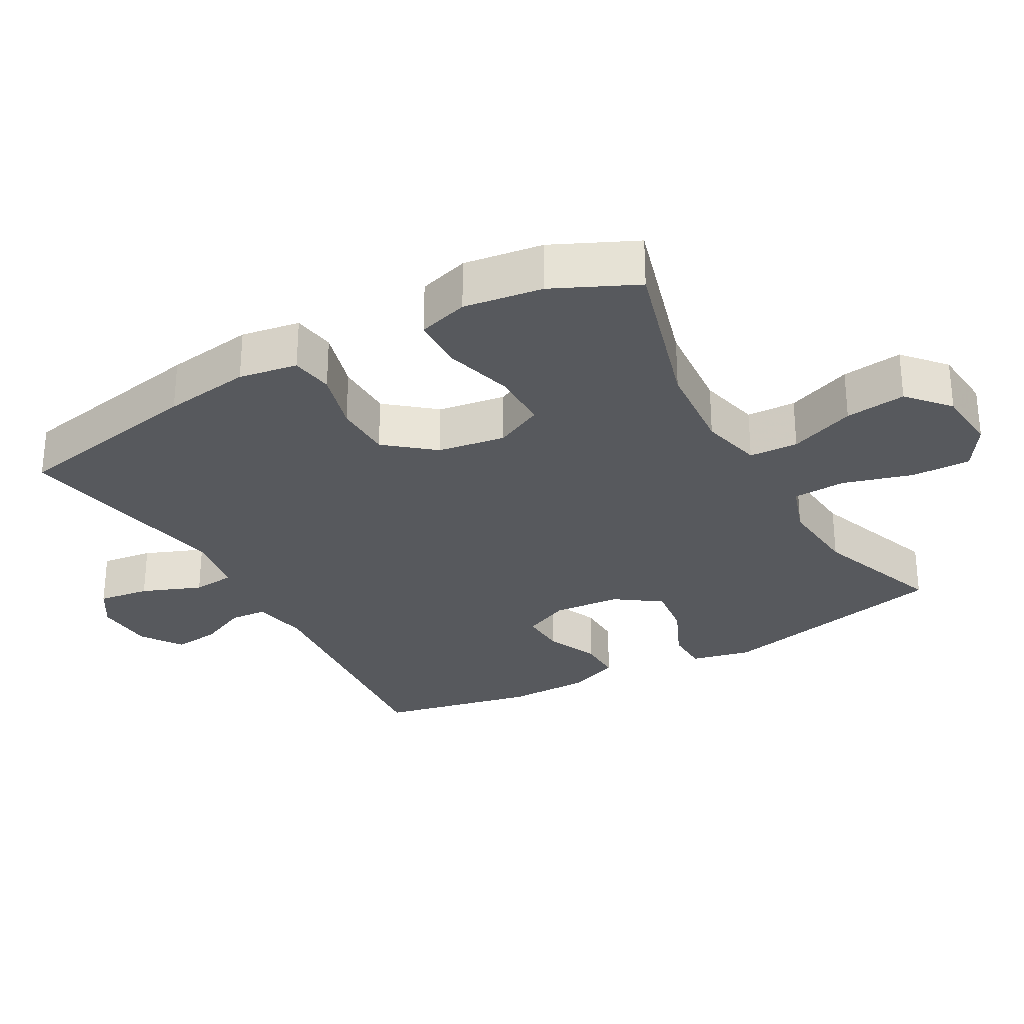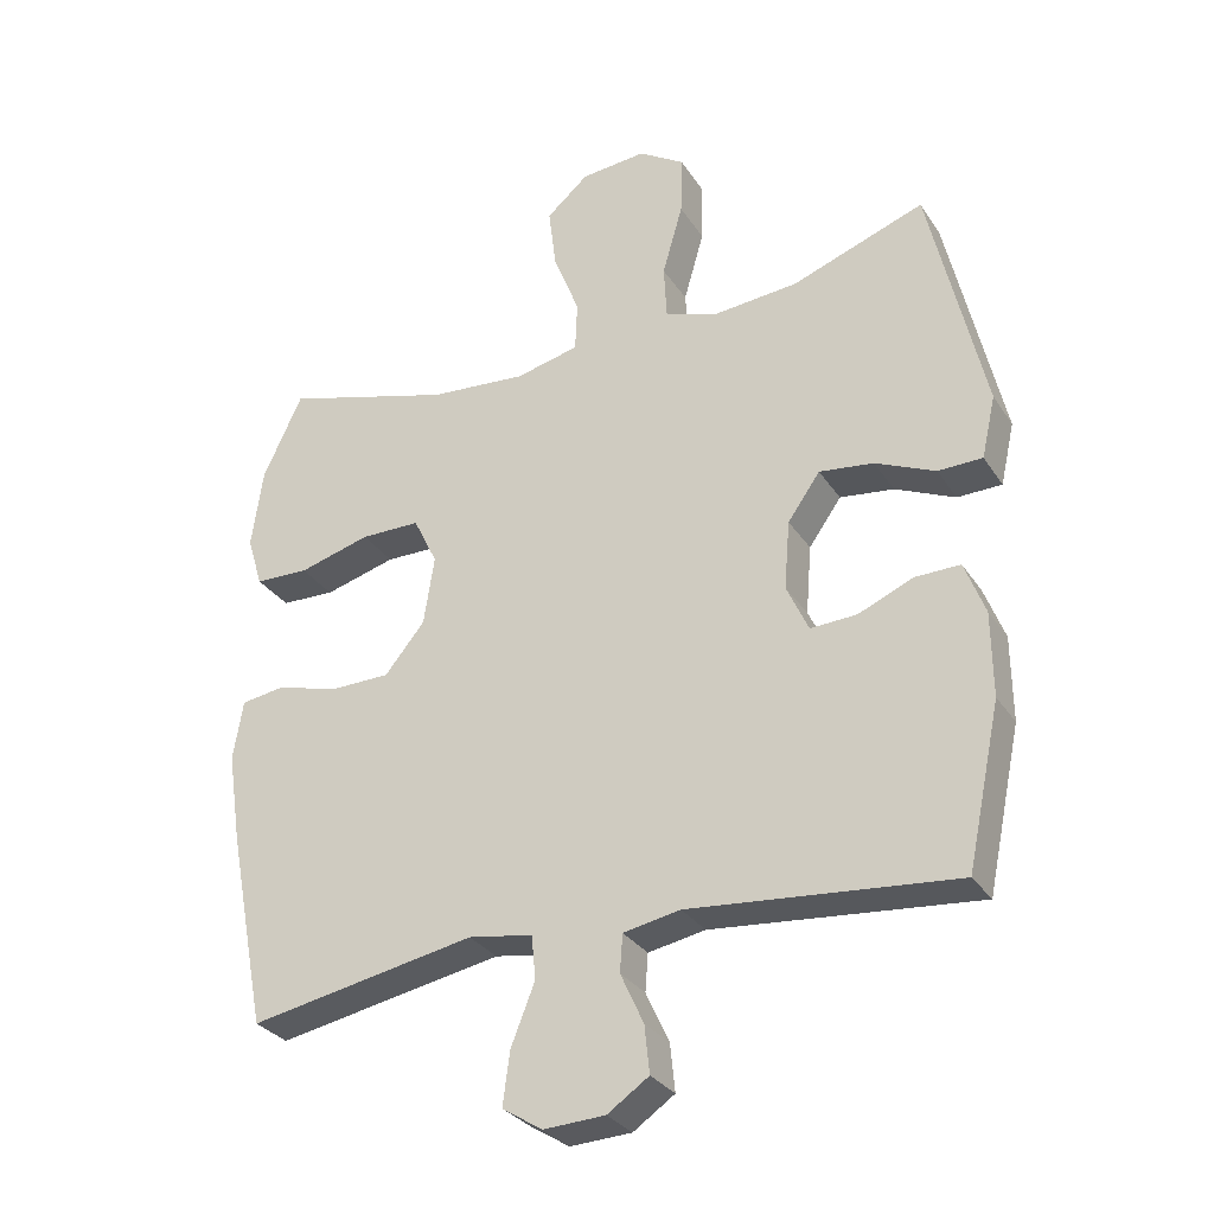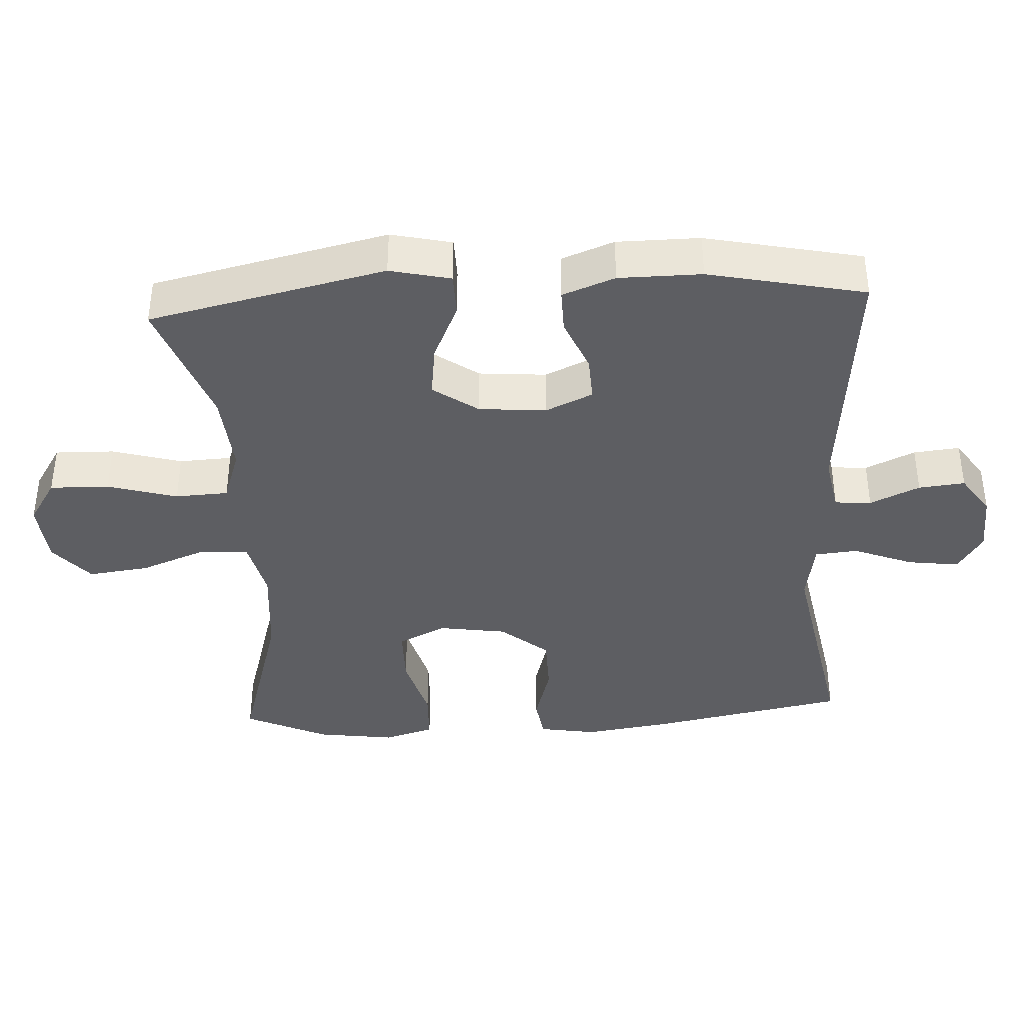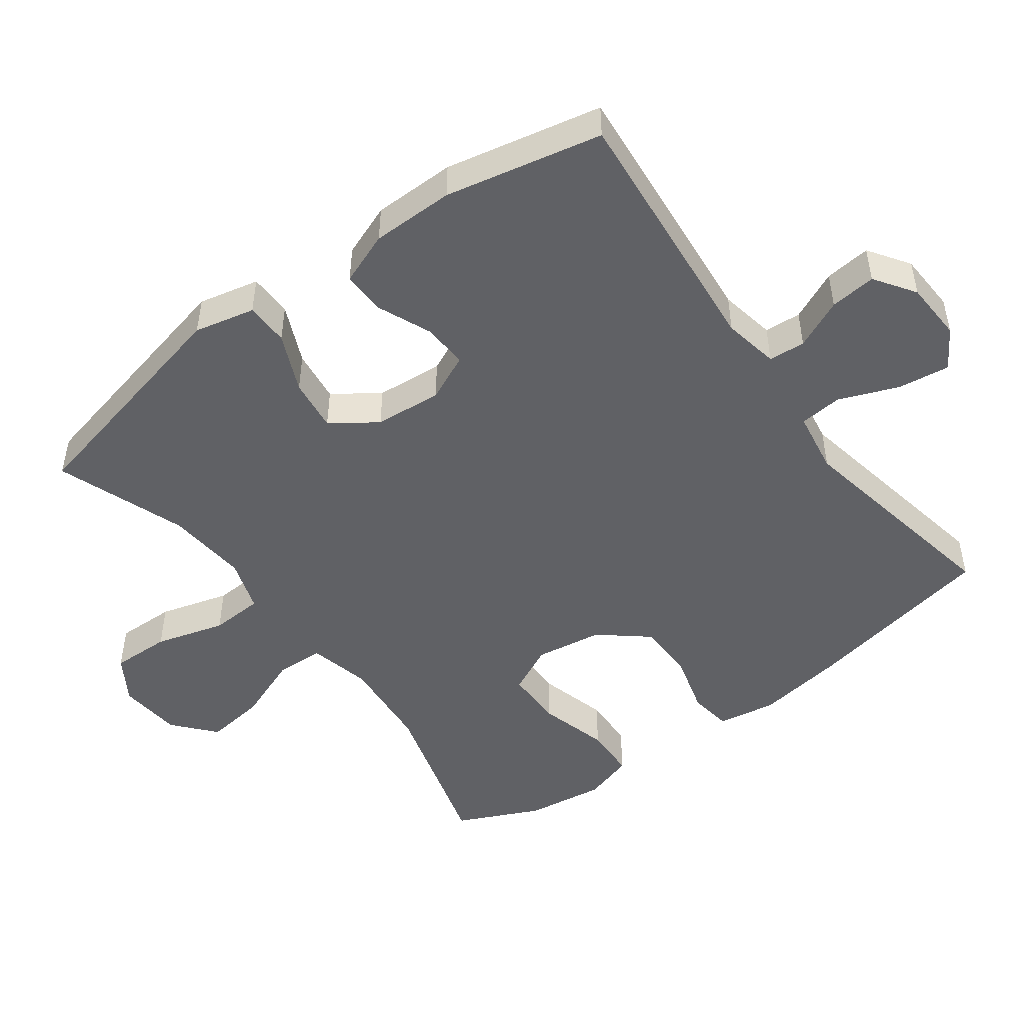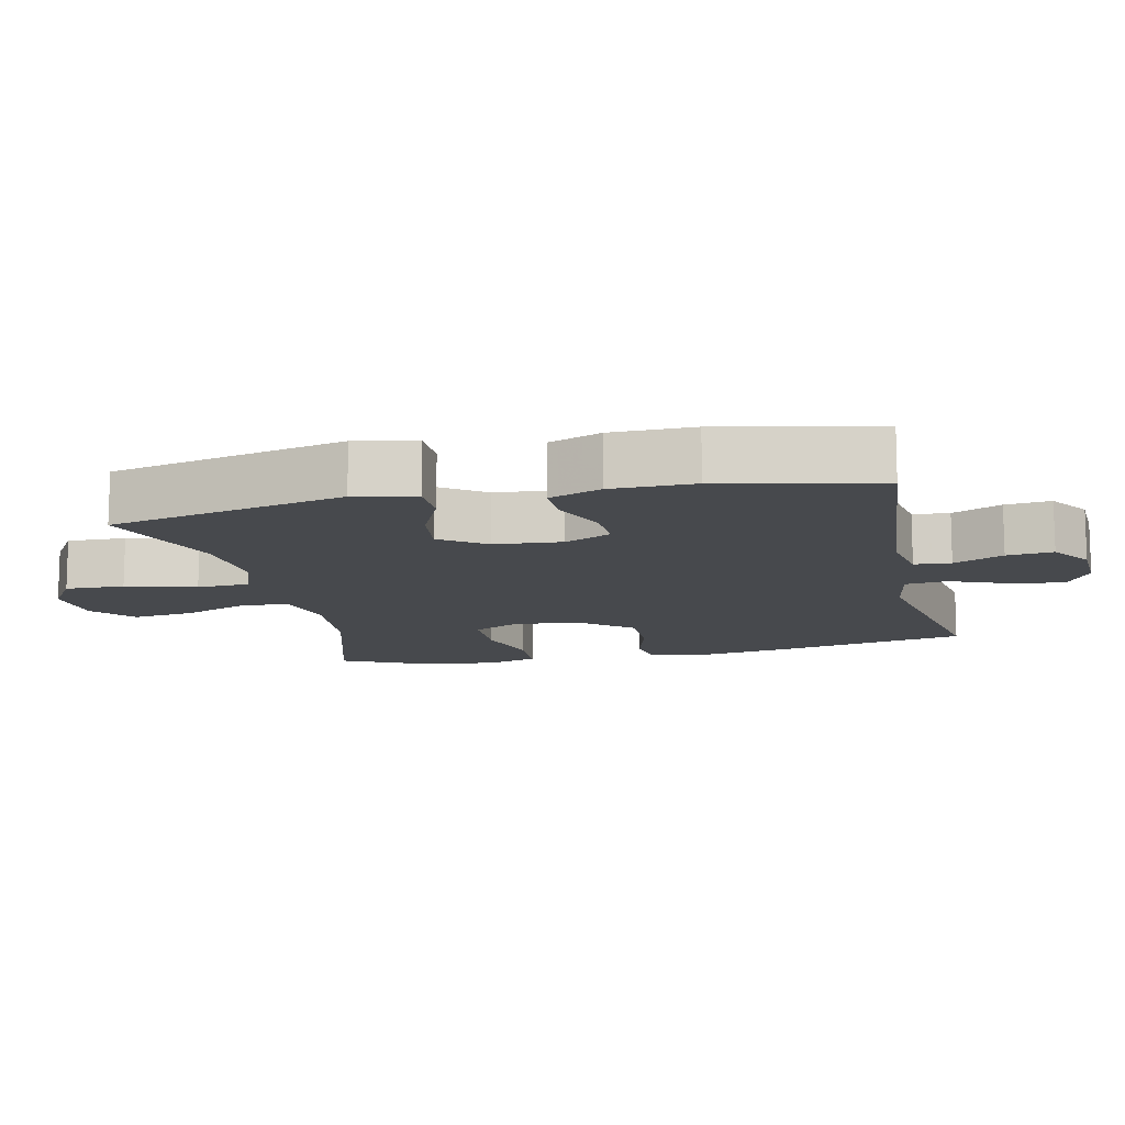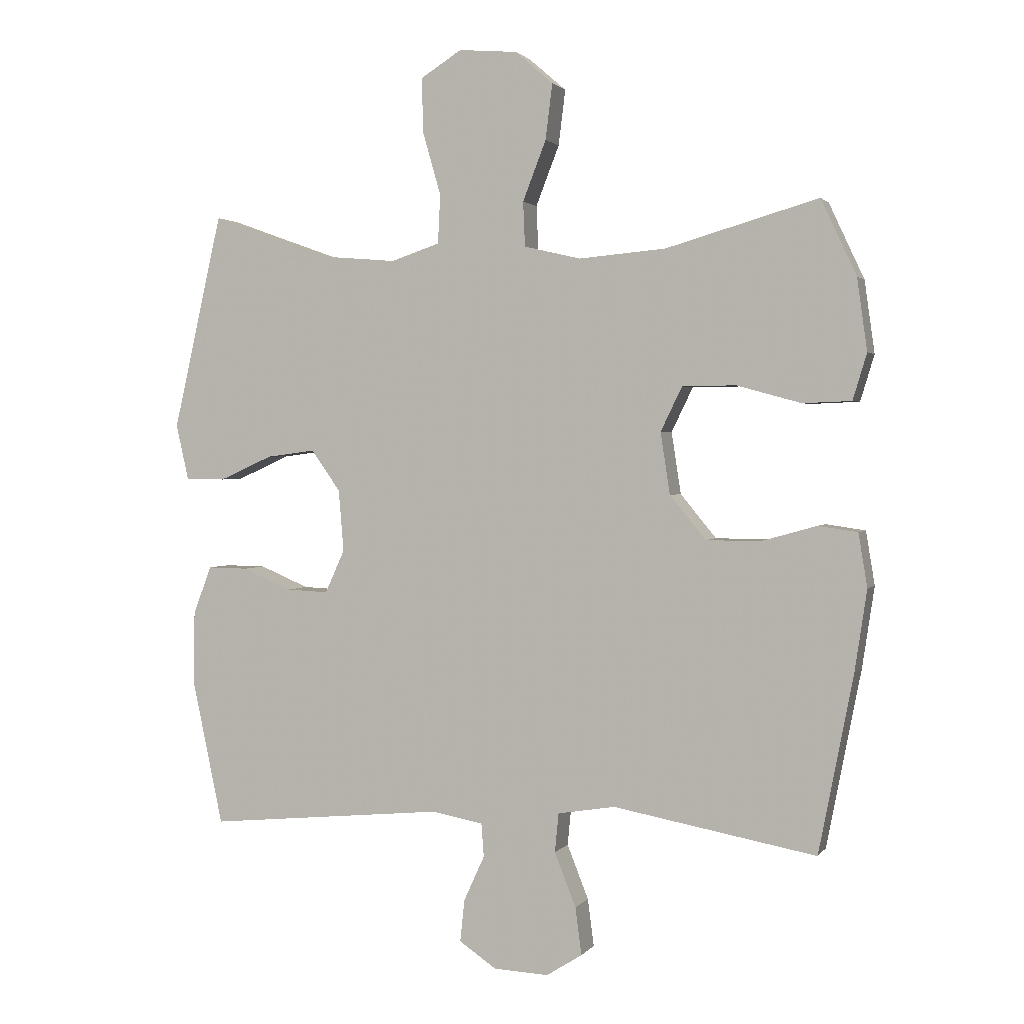
<metadata>
{"format":"obj","ext":"obj","renderer":"f3d","projection":"perspective","resolution":1024,"background":"white","views":[{"elev":-29.0,"azim":-60.7,"up":"+Y"},{"elev":-30.4,"azim":27.4,"up":"+Z"},{"elev":-38.8,"azim":93.1,"up":"+Y"},{"elev":-48.5,"azim":126.5,"up":"+Y"},{"elev":-12.4,"azim":102.6,"up":"+Y"},{"elev":1.8,"azim":-161.8,"up":"+Z"}]}
</metadata>
<code>
v 0.5 0.07 -0.5
v 0.123 0.07 -0.464
v 0.042 0.07 -0.479
v 0.038 0.07 -0.532
v 0.071 0.07 -0.604
v 0.078 0.07 -0.671
v 0.019 0.07 -0.711
v -0.068 0.07 -0.715
v -0.125 0.07 -0.679
v -0.115 0.07 -0.604
v -0.081 0.07 -0.518
v -0.087 0.07 -0.456
v -0.178 0.07 -0.441
v -0.5 0.07 -0.5
v -0.555 0.07 -0.217
v -0.574 0.07 -0.09
v -0.56 0.07 -0.005
v -0.498 0.07 0.004
v -0.409 0.07 -0.021
v -0.324 0.07 -0.02
v -0.267 0.07 0.049
v -0.252 0.07 0.147
v -0.286 0.07 0.217
v -0.371 0.07 0.218
v -0.473 0.07 0.19
v -0.55 0.07 0.193
v -0.572 0.07 0.266
v -0.556 0.07 0.38
v -0.5 0.07 0.5
v -0.259 0.07 0.43
v -0.121 0.07 0.418
v -0.031 0.07 0.439
v -0.028 0.07 0.51
v -0.065 0.07 0.605
v -0.076 0.07 0.693
v -0.016 0.07 0.745
v 0.077 0.07 0.753
v 0.142 0.07 0.712
v 0.14 0.07 0.626
v 0.111 0.07 0.525
v 0.115 0.07 0.448
v 0.192 0.07 0.422
v 0.311 0.07 0.432
v 0.5 0.07 0.5
v 0.578 0.07 0.158
v 0.558 0.07 0.07
v 0.495 0.07 0.069
v 0.41 0.07 0.107
v 0.333 0.07 0.117
v 0.287 0.07 0.052
v 0.279 0.07 -0.046
v 0.31 0.07 -0.114
v 0.376 0.07 -0.111
v 0.454 0.07 -0.078
v 0.518 0.07 -0.077
v 0.547 0.07 -0.153
v 0.548 0.07 -0.273
v 0.5 0 -0.5
v 0.123 0 -0.464
v 0.042 0 -0.479
v 0.038 0 -0.532
v 0.071 0 -0.604
v 0.078 0 -0.671
v 0.019 0 -0.711
v -0.068 0 -0.715
v -0.125 0 -0.679
v -0.115 0 -0.604
v -0.081 0 -0.518
v -0.087 0 -0.456
v -0.178 0 -0.441
v -0.5 0 -0.5
v -0.555 0 -0.217
v -0.574 0 -0.09
v -0.56 0 -0.005
v -0.498 0 0.004
v -0.409 0 -0.021
v -0.324 0 -0.02
v -0.267 0 0.049
v -0.252 0 0.147
v -0.286 0 0.217
v -0.371 0 0.218
v -0.473 0 0.19
v -0.55 0 0.193
v -0.572 0 0.266
v -0.556 0 0.38
v -0.5 0 0.5
v -0.259 0 0.43
v -0.121 0 0.418
v -0.031 0 0.439
v -0.028 0 0.51
v -0.065 0 0.605
v -0.076 0 0.693
v -0.016 0 0.745
v 0.077 0 0.753
v 0.142 0 0.712
v 0.14 0 0.626
v 0.111 0 0.525
v 0.115 0 0.448
v 0.192 0 0.422
v 0.311 0 0.432
v 0.5 0 0.5
v 0.578 0 0.158
v 0.558 0 0.07
v 0.495 0 0.069
v 0.41 0 0.107
v 0.333 0 0.117
v 0.287 0 0.052
v 0.279 0 -0.046
v 0.31 0 -0.114
v 0.376 0 -0.111
v 0.454 0 -0.078
v 0.518 0 -0.077
v 0.547 0 -0.153
v 0.548 0 -0.273
f 56 57 1 2
f 53 54 55 56
f 52 53 56 2
f 51 52 2 3
f 50 51 3
f 45 46 47 48
f 43 44 45 48
f 42 43 48 49
f 41 42 49 50
f 37 38 39 40
f 37 40 41
f 36 37 41
f 33 34 35 36
f 32 33 36 41
f 31 32 41 50
f 27 28 29 30
f 24 25 26 27
f 23 24 27 30
f 22 23 30 31
f 16 17 18 19
f 16 19 20
f 13 14 15 16
f 12 13 16 20
f 8 9 10 11
f 6 7 8 11
f 4 5 6 11
f 3 4 11 12
f 21 22 31 50
f 20 21 50
f 3 12 20 50
f 59 58 114 113
f 113 112 111 110
f 59 113 110 109
f 60 59 109 108
f 60 108 107
f 105 104 103 102
f 105 102 101 100
f 106 105 100 99
f 107 106 99 98
f 97 96 95 94
f 98 97 94
f 98 94 93
f 93 92 91 90
f 98 93 90 89
f 107 98 89 88
f 87 86 85 84
f 84 83 82 81
f 87 84 81 80
f 88 87 80 79
f 76 75 74 73
f 77 76 73
f 73 72 71 70
f 77 73 70 69
f 68 67 66 65
f 68 65 64 63
f 68 63 62 61
f 69 68 61 60
f 107 88 79 78
f 107 78 77
f 107 77 69 60
f 1 58 59 2
f 2 59 60 3
f 3 60 61 4
f 4 61 62 5
f 5 62 63 6
f 6 63 64 7
f 7 64 65 8
f 8 65 66 9
f 9 66 67 10
f 10 67 68 11
f 11 68 69 12
f 12 69 70 13
f 13 70 71 14
f 14 71 72 15
f 15 72 73 16
f 16 73 74 17
f 17 74 75 18
f 18 75 76 19
f 19 76 77 20
f 20 77 78 21
f 21 78 79 22
f 22 79 80 23
f 23 80 81 24
f 24 81 82 25
f 25 82 83 26
f 26 83 84 27
f 27 84 85 28
f 28 85 86 29
f 29 86 87 30
f 30 87 88 31
f 31 88 89 32
f 32 89 90 33
f 33 90 91 34
f 34 91 92 35
f 35 92 93 36
f 36 93 94 37
f 37 94 95 38
f 38 95 96 39
f 39 96 97 40
f 40 97 98 41
f 41 98 99 42
f 42 99 100 43
f 43 100 101 44
f 44 101 102 45
f 45 102 103 46
f 46 103 104 47
f 47 104 105 48
f 48 105 106 49
f 49 106 107 50
f 50 107 108 51
f 51 108 109 52
f 52 109 110 53
f 53 110 111 54
f 54 111 112 55
f 55 112 113 56
f 56 113 114 57
f 57 114 58 1

</code>
